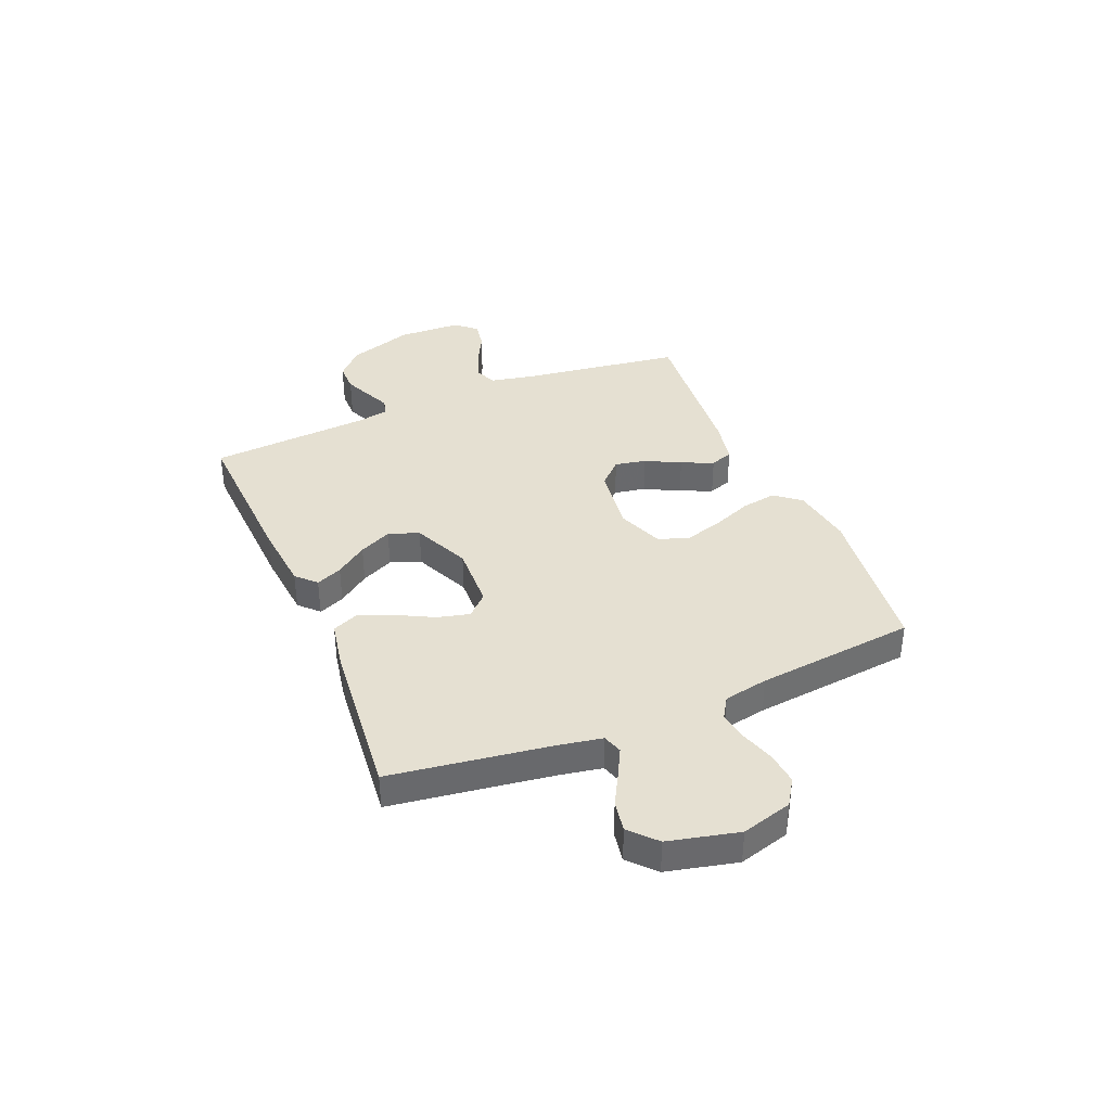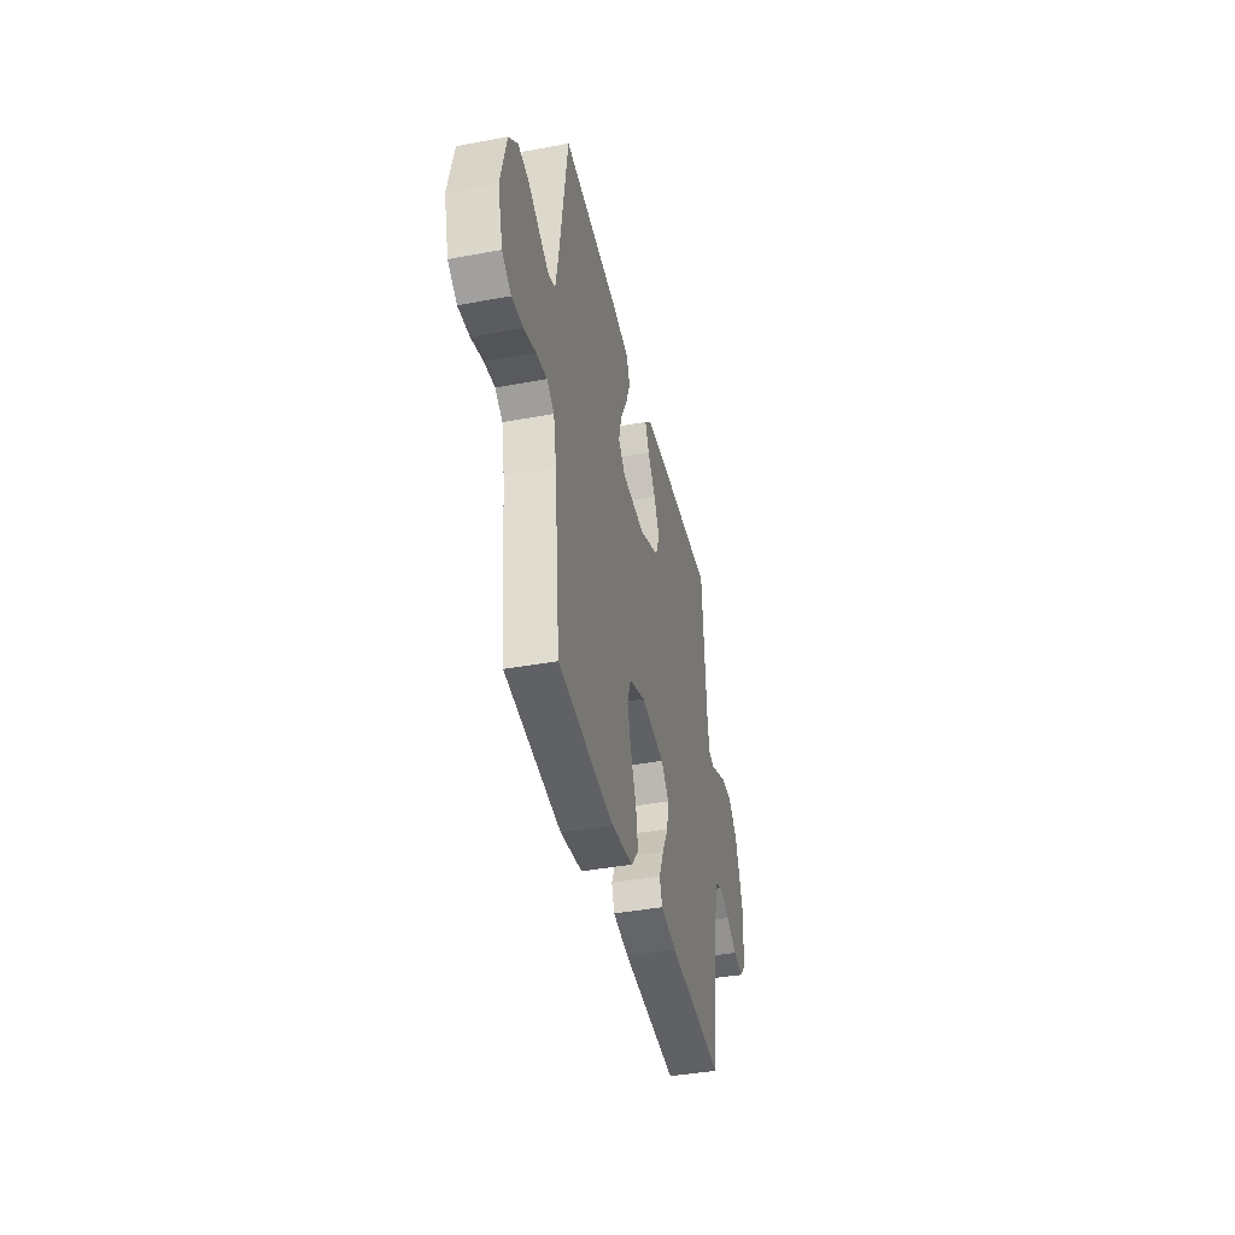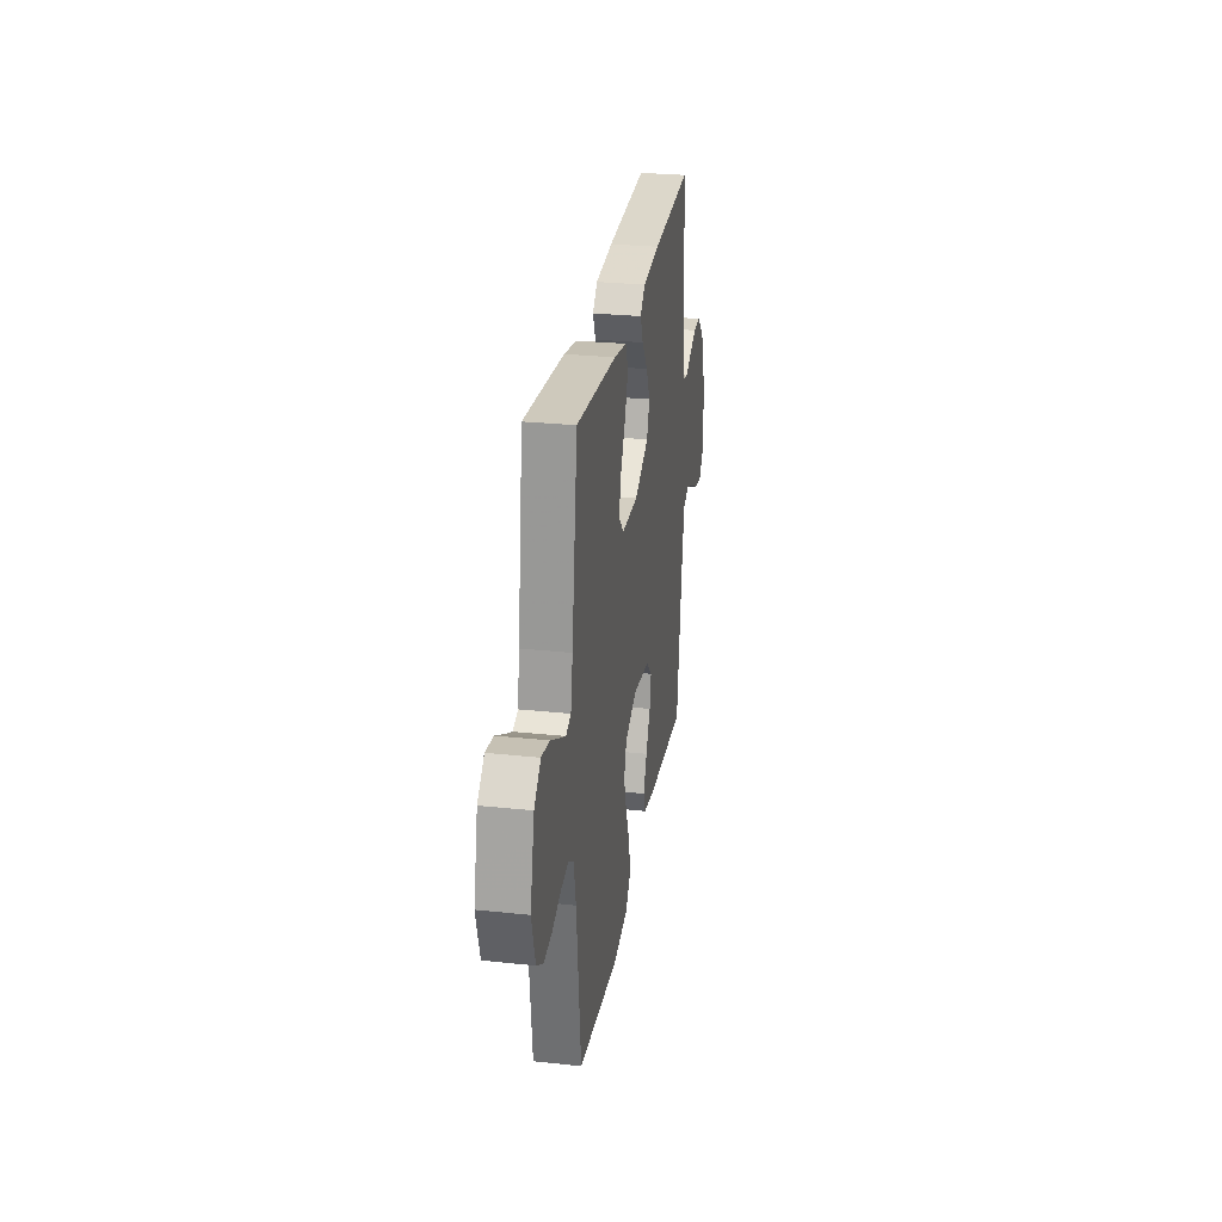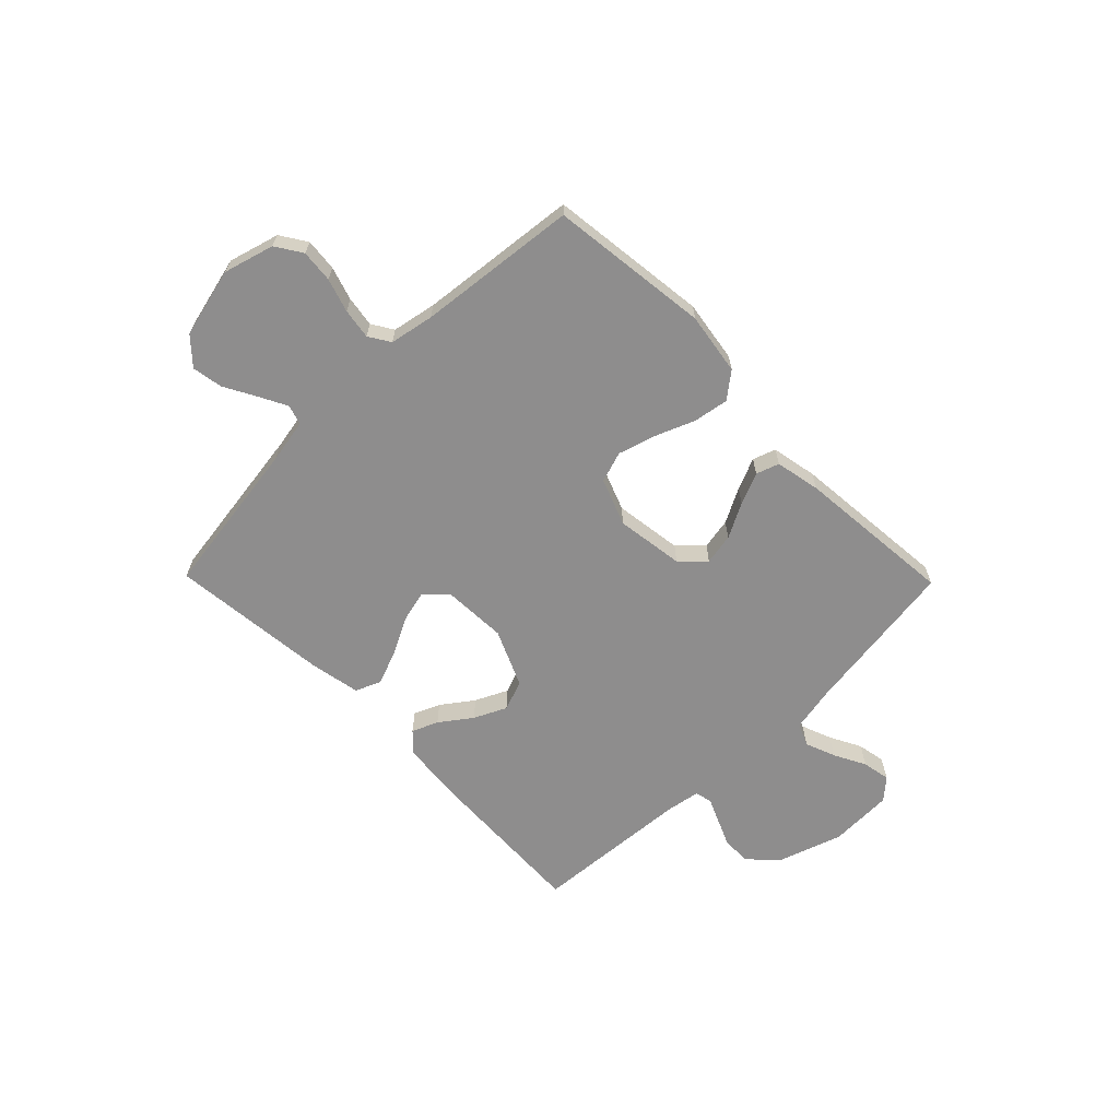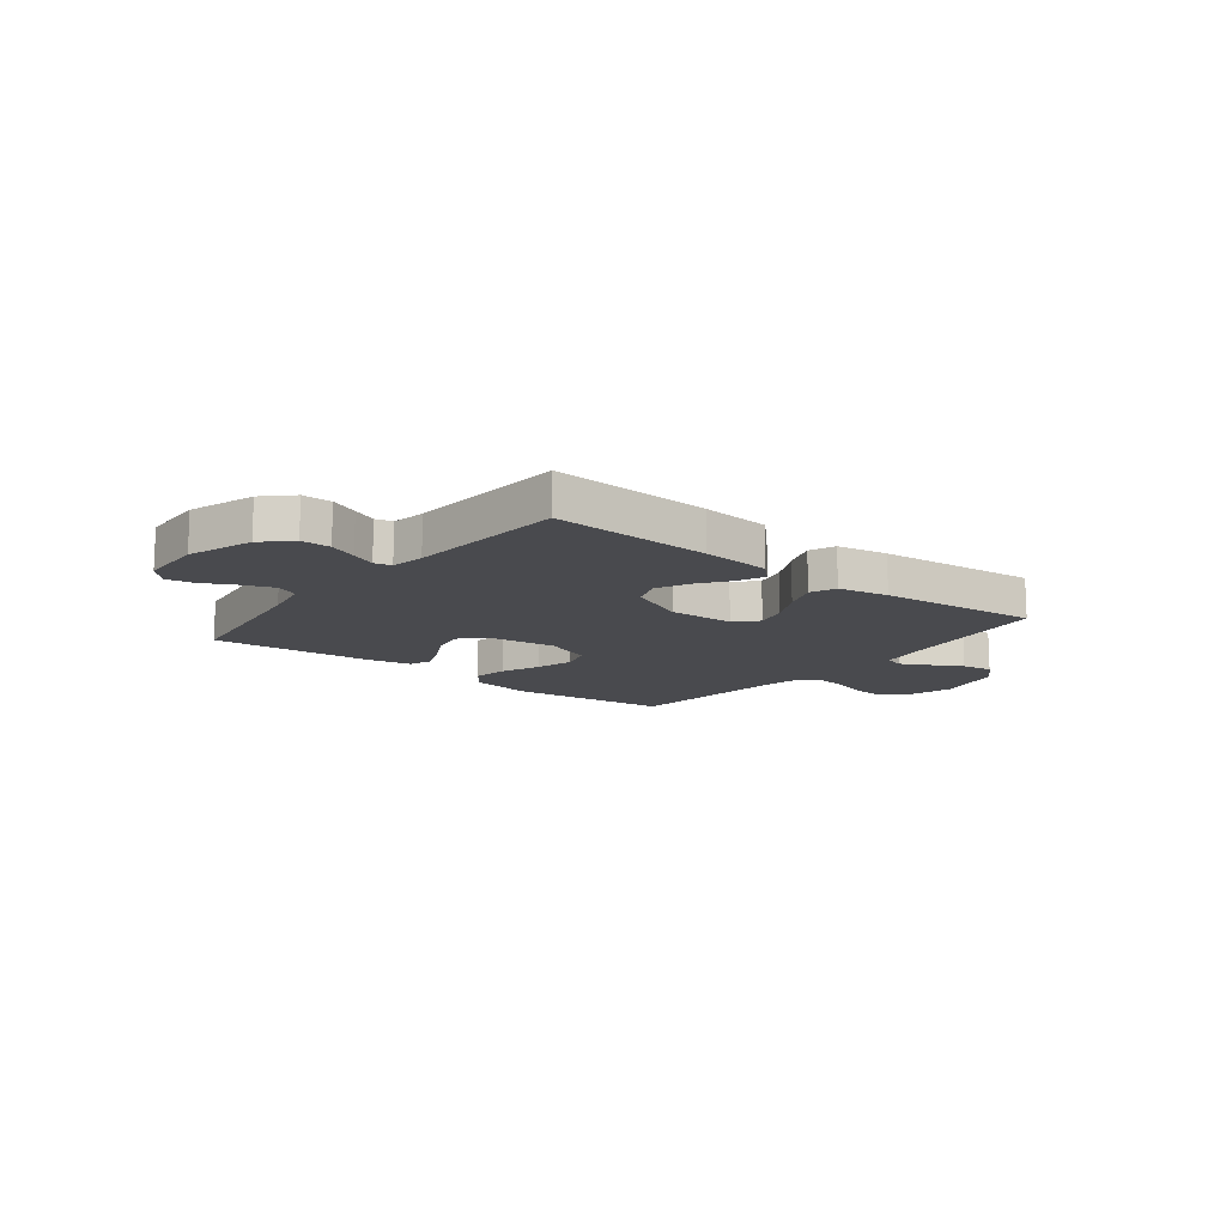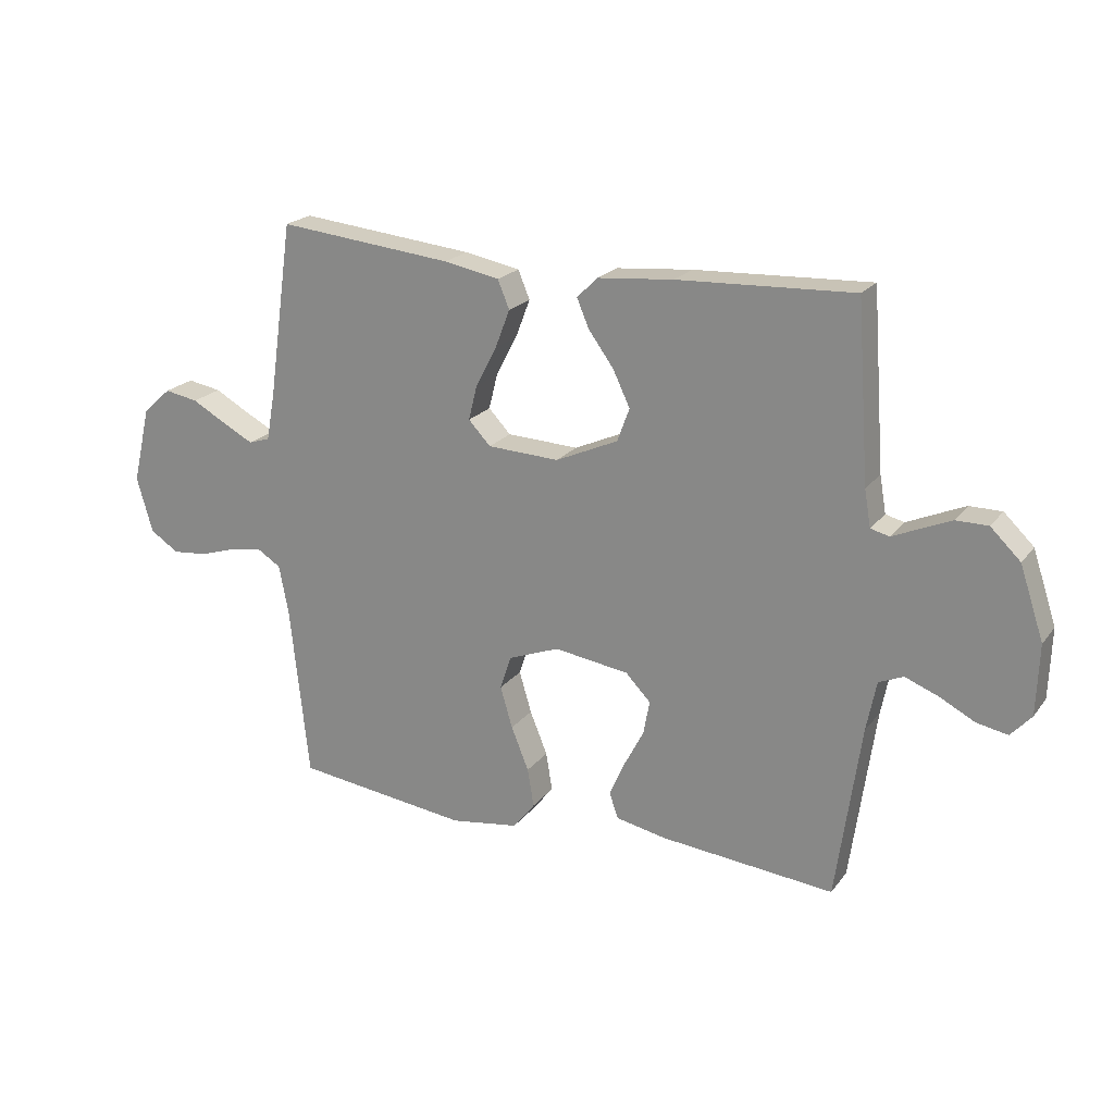
<metadata>
{"format":"obj","ext":"obj","renderer":"f3d","projection":"perspective","resolution":1024,"background":"white","views":[{"elev":37.6,"azim":67.3,"up":"+Y"},{"elev":-40.7,"azim":102.8,"up":"+Z"},{"elev":28.0,"azim":99.2,"up":"+Z"},{"elev":-64.7,"azim":134.4,"up":"+Y"},{"elev":-13.4,"azim":-38.2,"up":"+Y"},{"elev":21.2,"azim":-153.2,"up":"+Z"}]}
</metadata>
<code>
v -0.5 0.07 0.5
v -0.2 0.07 0.486
v -0.071 0.07 0.474
v -0.035 0.07 0.439
v -0.056 0.07 0.39
v -0.099 0.07 0.331
v -0.128 0.07 0.27
v -0.107 0.07 0.213
v 0 0.07 0.165
v 0.123 0.07 0.17
v 0.161 0.07 0.21
v 0.146 0.07 0.27
v 0.11 0.07 0.339
v 0.085 0.07 0.404
v 0.105 0.07 0.452
v 0.2 0.07 0.47
v 0.5 0.07 0.5
v 0.543 0.07 0.2
v 0.558 0.07 0.118
v 0.595 0.07 0.106
v 0.647 0.07 0.133
v 0.707 0.07 0.166
v 0.765 0.07 0.176
v 0.814 0.07 0.131
v 0.845 0.07 0
v 0.818 0.07 -0.095
v 0.769 0.07 -0.127
v 0.708 0.07 -0.121
v 0.645 0.07 -0.101
v 0.588 0.07 -0.092
v 0.548 0.07 -0.117
v 0.532 0.07 -0.2
v 0.5 0.07 -0.5
v 0.2 0.07 -0.536
v 0.083 0.07 -0.518
v 0.045 0.07 -0.47
v 0.056 0.07 -0.404
v 0.086 0.07 -0.33
v 0.107 0.07 -0.259
v 0.088 0.07 -0.201
v 0 0.07 -0.167
v -0.128 0.07 -0.185
v -0.171 0.07 -0.229
v -0.16 0.07 -0.288
v -0.126 0.07 -0.353
v -0.1 0.07 -0.413
v -0.115 0.07 -0.456
v -0.2 0.07 -0.473
v -0.5 0.07 -0.5
v -0.542 0.07 -0.2
v -0.559 0.07 -0.114
v -0.601 0.07 -0.096
v -0.658 0.07 -0.118
v -0.718 0.07 -0.149
v -0.771 0.07 -0.159
v -0.806 0.07 -0.12
v -0.81 0.07 0
v -0.769 0.07 0.123
v -0.718 0.07 0.172
v -0.663 0.07 0.172
v -0.61 0.07 0.149
v -0.565 0.07 0.129
v -0.533 0.07 0.137
v -0.522 0.07 0.2
v -0.5 0 0.5
v -0.2 0 0.486
v -0.071 0 0.474
v -0.035 0 0.439
v -0.056 0 0.39
v -0.099 0 0.331
v -0.128 0 0.27
v -0.107 0 0.213
v 0 0 0.165
v 0.123 0 0.17
v 0.161 0 0.21
v 0.146 0 0.27
v 0.11 0 0.339
v 0.085 0 0.404
v 0.105 0 0.452
v 0.2 0 0.47
v 0.5 0 0.5
v 0.543 0 0.2
v 0.558 0 0.118
v 0.595 0 0.106
v 0.647 0 0.133
v 0.707 0 0.166
v 0.765 0 0.176
v 0.814 0 0.131
v 0.845 0 0
v 0.818 0 -0.095
v 0.769 0 -0.127
v 0.708 0 -0.121
v 0.645 0 -0.101
v 0.588 0 -0.092
v 0.548 0 -0.117
v 0.532 0 -0.2
v 0.5 0 -0.5
v 0.2 0 -0.536
v 0.083 0 -0.518
v 0.045 0 -0.47
v 0.056 0 -0.404
v 0.086 0 -0.33
v 0.107 0 -0.259
v 0.088 0 -0.201
v 0 0 -0.167
v -0.128 0 -0.185
v -0.171 0 -0.229
v -0.16 0 -0.288
v -0.126 0 -0.353
v -0.1 0 -0.413
v -0.115 0 -0.456
v -0.2 0 -0.473
v -0.5 0 -0.5
v -0.542 0 -0.2
v -0.559 0 -0.114
v -0.601 0 -0.096
v -0.658 0 -0.118
v -0.718 0 -0.149
v -0.771 0 -0.159
v -0.806 0 -0.12
v -0.81 0 0
v -0.769 0 0.123
v -0.718 0 0.172
v -0.663 0 0.172
v -0.61 0 0.149
v -0.565 0 0.129
v -0.533 0 0.137
v -0.522 0 0.2
f 59 60 61 62
f 57 58 59 62
f 57 62 63
f 56 57 63
f 53 54 55 56
f 52 53 56 63
f 51 52 63
f 50 51 63 64
f 44 45 46 47
f 44 47 48 49
f 35 36 37 38
f 35 38 39
f 32 33 34 35
f 31 32 35 39
f 30 31 39 40
f 26 27 28 29
f 26 29 30
f 25 26 30
f 21 22 23 24
f 20 21 24 25
f 19 20 25 30
f 15 16 17 18
f 12 13 14 15
f 11 12 15 18
f 10 11 18 19
f 3 4 5 6
f 3 6 7
f 2 3 7
f 1 2 7
f 64 1 7 8
f 43 44 49 50
f 42 43 50 64
f 41 42 64 8
f 9 10 19 30
f 9 30 40 41
f 8 9 41
f 126 125 124 123
f 126 123 122 121
f 127 126 121
f 127 121 120
f 120 119 118 117
f 127 120 117 116
f 127 116 115
f 128 127 115 114
f 111 110 109 108
f 113 112 111 108
f 102 101 100 99
f 103 102 99
f 99 98 97 96
f 103 99 96 95
f 104 103 95 94
f 93 92 91 90
f 94 93 90
f 94 90 89
f 88 87 86 85
f 89 88 85 84
f 94 89 84 83
f 82 81 80 79
f 79 78 77 76
f 82 79 76 75
f 83 82 75 74
f 70 69 68 67
f 71 70 67
f 71 67 66
f 71 66 65
f 72 71 65 128
f 114 113 108 107
f 128 114 107 106
f 72 128 106 105
f 94 83 74 73
f 105 104 94 73
f 105 73 72
f 1 65 66 2
f 2 66 67 3
f 3 67 68 4
f 4 68 69 5
f 5 69 70 6
f 6 70 71 7
f 7 71 72 8
f 8 72 73 9
f 9 73 74 10
f 10 74 75 11
f 11 75 76 12
f 12 76 77 13
f 13 77 78 14
f 14 78 79 15
f 15 79 80 16
f 16 80 81 17
f 17 81 82 18
f 18 82 83 19
f 19 83 84 20
f 20 84 85 21
f 21 85 86 22
f 22 86 87 23
f 23 87 88 24
f 24 88 89 25
f 25 89 90 26
f 26 90 91 27
f 27 91 92 28
f 28 92 93 29
f 29 93 94 30
f 30 94 95 31
f 31 95 96 32
f 32 96 97 33
f 33 97 98 34
f 34 98 99 35
f 35 99 100 36
f 36 100 101 37
f 37 101 102 38
f 38 102 103 39
f 39 103 104 40
f 40 104 105 41
f 41 105 106 42
f 42 106 107 43
f 43 107 108 44
f 44 108 109 45
f 45 109 110 46
f 46 110 111 47
f 47 111 112 48
f 48 112 113 49
f 49 113 114 50
f 50 114 115 51
f 51 115 116 52
f 52 116 117 53
f 53 117 118 54
f 54 118 119 55
f 55 119 120 56
f 56 120 121 57
f 57 121 122 58
f 58 122 123 59
f 59 123 124 60
f 60 124 125 61
f 61 125 126 62
f 62 126 127 63
f 63 127 128 64
f 64 128 65 1

</code>
